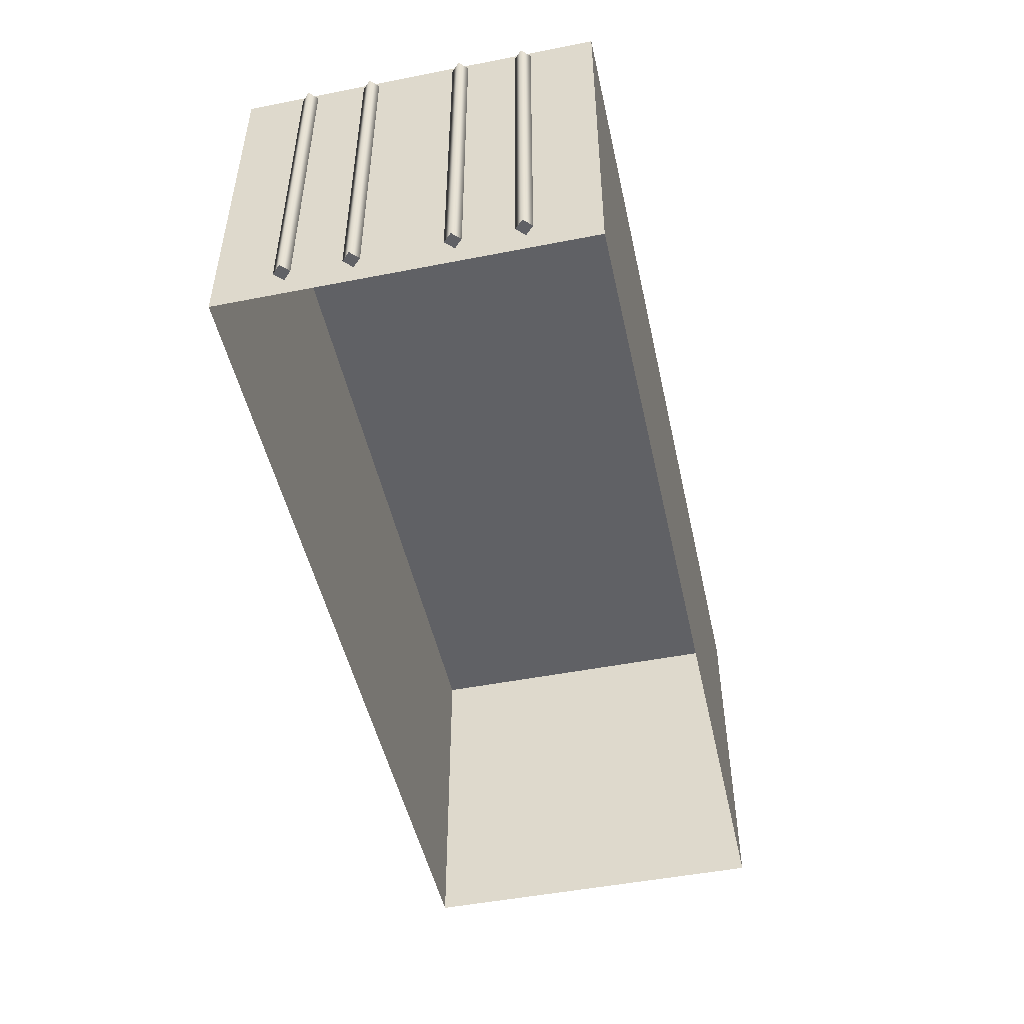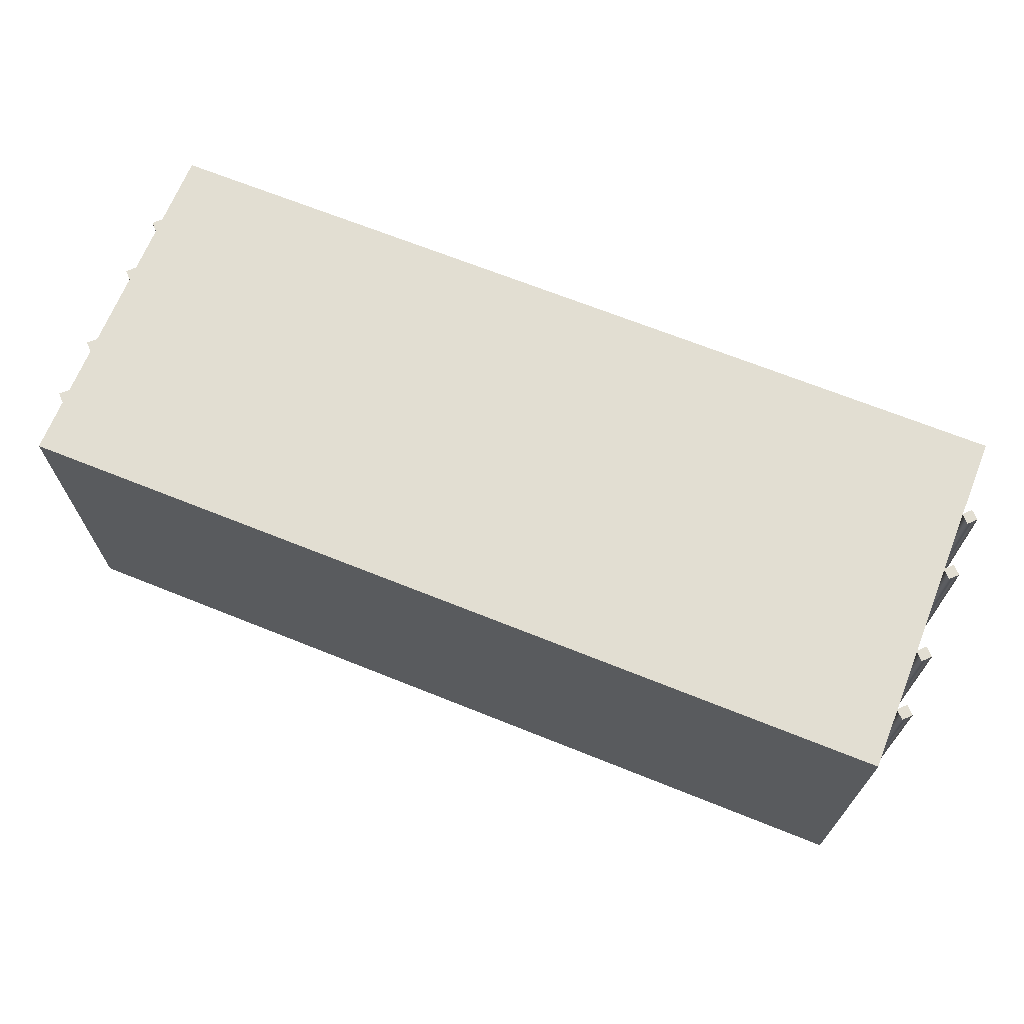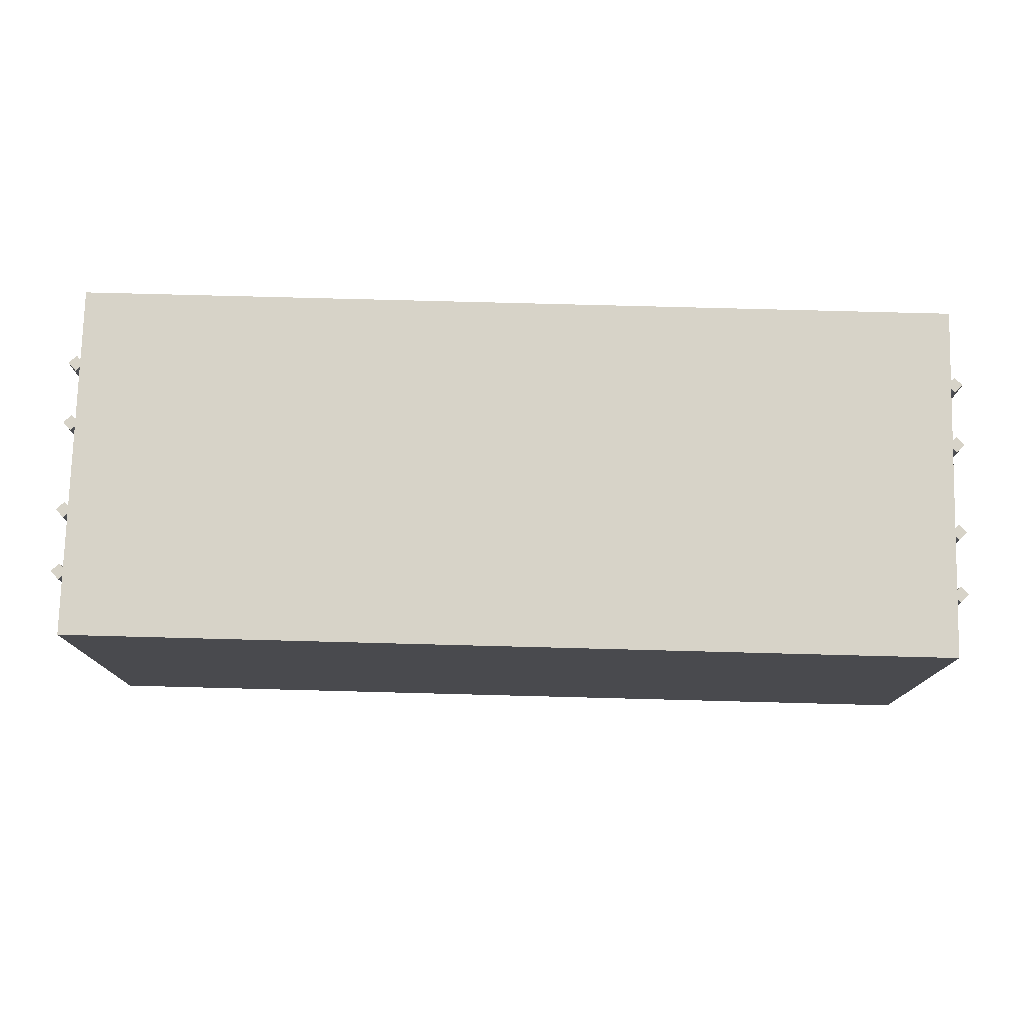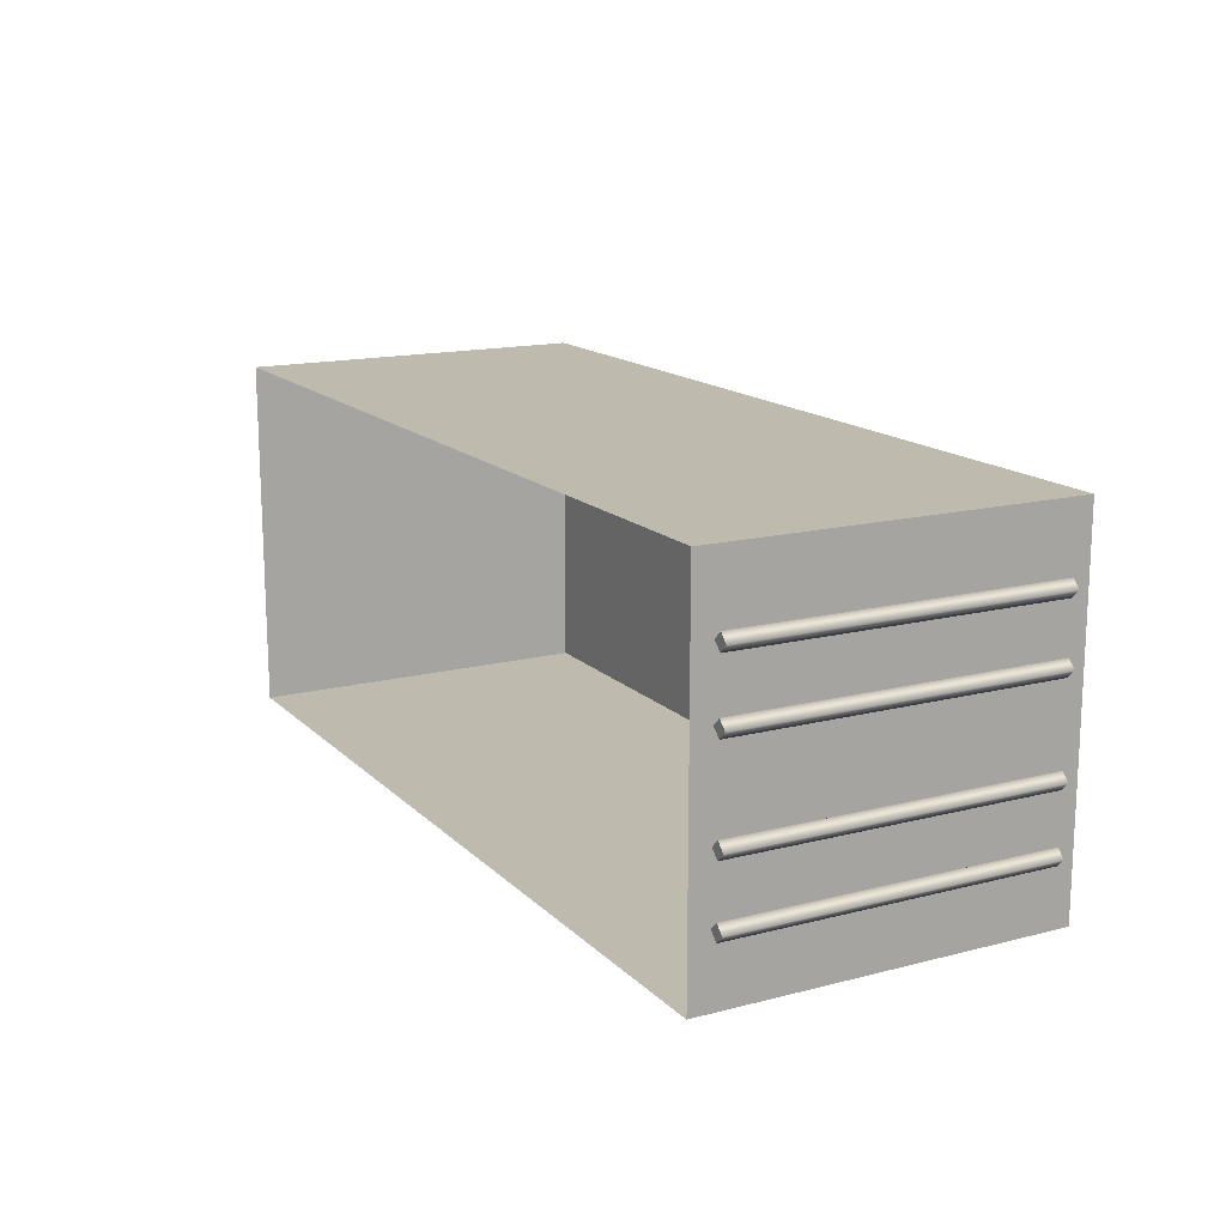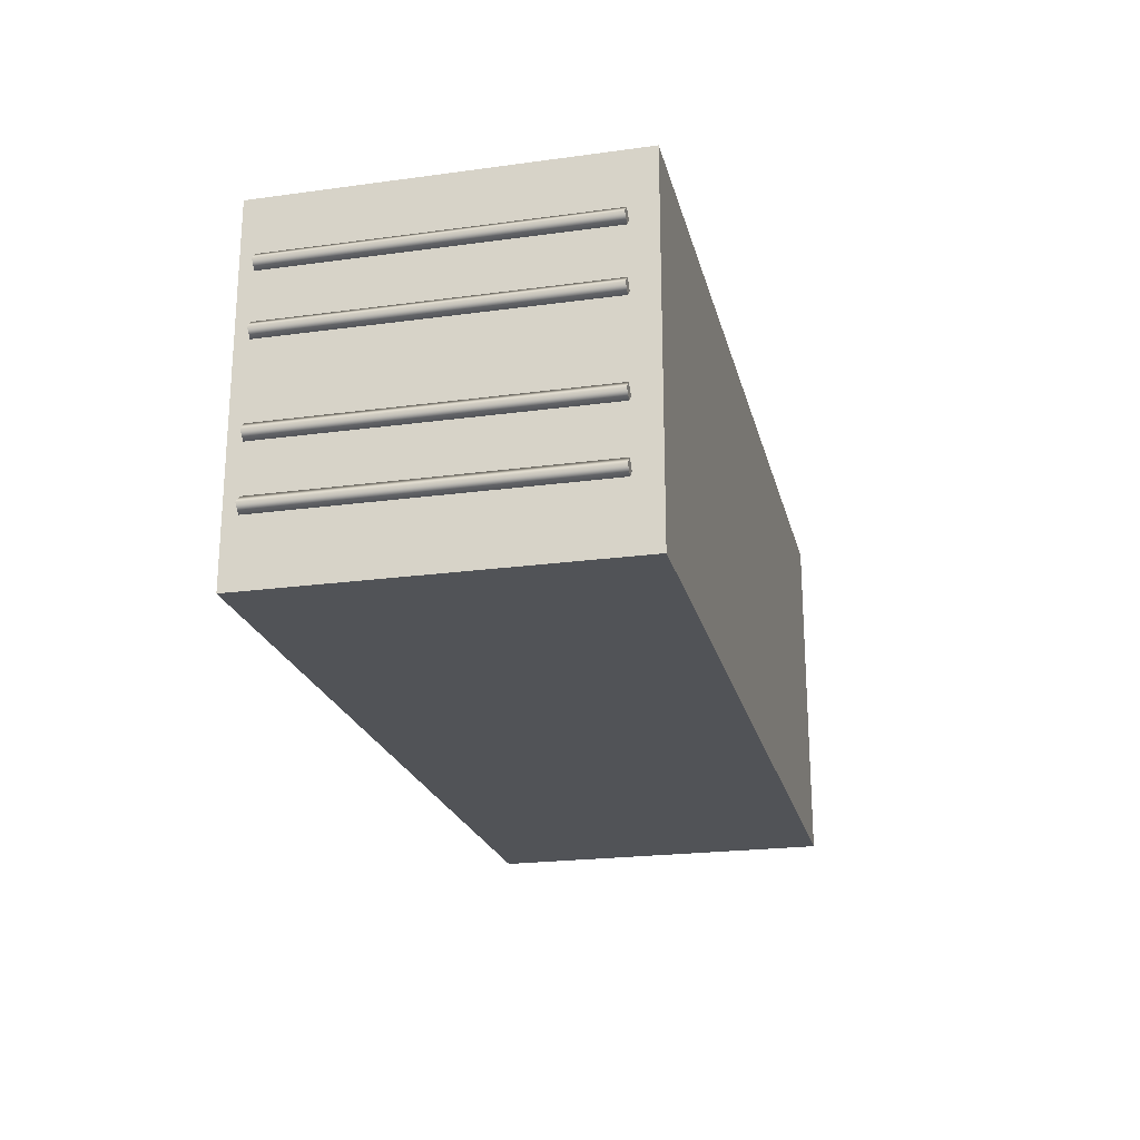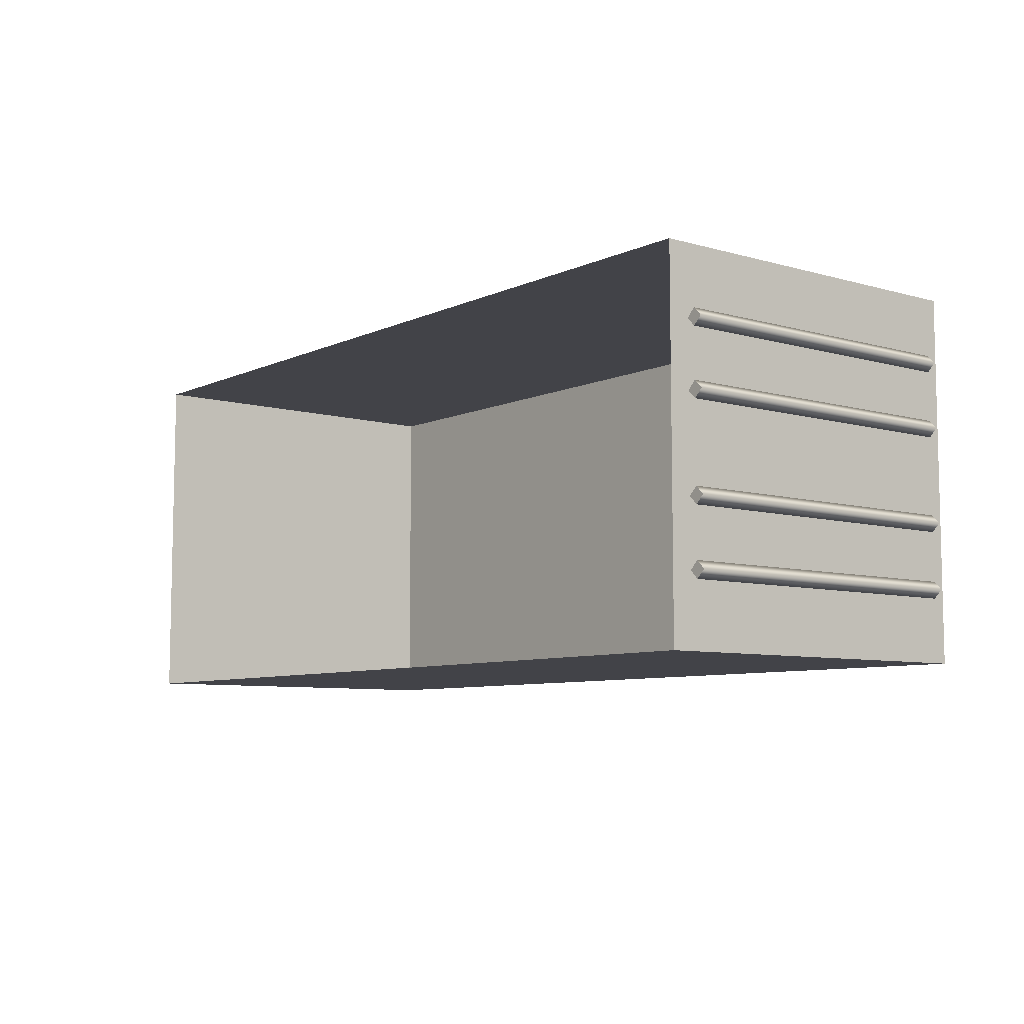
<metadata>
{"format":"obj","ext":"obj","renderer":"f3d","projection":"perspective","resolution":1024,"background":"white","views":[{"elev":-49.0,"azim":-77.7,"up":"+Y"},{"elev":68.0,"azim":-158.1,"up":"+Y"},{"elev":76.6,"azim":-178.5,"up":"+Y"},{"elev":15.4,"azim":61.6,"up":"+Z"},{"elev":-22.1,"azim":103.3,"up":"+Z"},{"elev":-7.6,"azim":51.5,"up":"+Z"}]}
</metadata>
<code>
v 0.5985 2.462 0
v 0.5985 2.462 -1.234
v 3.067 2.462 -1.234
v 3.067 2.462 0
v 3.067 2.462 -1.234
v 0.5985 2.462 -1.234
v 0.5985 -0.007074 -1.234
v 3.067 -0.007074 -1.234
v 3.067 2.462 -1.234
v 3.067 2.462 -1.234
v 3.067 -0.007074 0
v 3.067 2.462 0
v 3.067 2.462 -1.234
v 3.067 -0.007074 -1.234
v 3.067 2.462 -1.234
v -0.6038 2.462 0
v -3.073 2.462 0
v -3.073 2.462 -1.234
v -0.6038 2.462 -1.234
v -0.6038 2.462 -1.234
v -3.073 2.462 -1.234
v -3.073 -0.007074 -1.234
v -0.6038 -0.007074 -1.234
v -3.073 -0.007074 0
v -3.073 -0.007074 -1.234
v -3.073 2.462 -1.234
v -3.073 2.462 0
v 3.084 0.1205 -0.7597
v 3.084 2.29 -0.7597
v 3.139 2.29 -0.704
v 3.139 0.1205 -0.704
v 3.195 2.29 -0.7597
v 3.195 0.1205 -0.7597
v 3.139 2.29 -0.8154
v 3.139 0.1205 -0.8154
v 3.084 2.29 -0.7597
v 3.084 0.1205 -0.7597
v 3.084 0.1205 -0.7597
v 3.139 0.1205 -0.704
v 3.195 0.1205 -0.7597
v 3.139 0.1205 -0.8154
v 3.084 2.29 -0.7597
v 3.139 2.29 -0.8154
v 3.195 2.29 -0.7597
v 3.139 2.29 -0.704
v 3.084 0.1205 -0.3182
v 3.084 2.29 -0.3182
v 3.139 2.29 -0.2626
v 3.139 0.1205 -0.2626
v 3.195 2.29 -0.3182
v 3.195 0.1205 -0.3182
v 3.139 2.29 -0.3739
v 3.139 0.1205 -0.3739
v 3.084 2.29 -0.3182
v 3.084 0.1205 -0.3182
v 3.084 0.1205 -0.3182
v 3.139 0.1205 -0.2626
v 3.195 0.1205 -0.3182
v 3.139 0.1205 -0.3739
v 3.084 2.29 -0.3182
v 3.139 2.29 -0.3739
v 3.195 2.29 -0.3182
v 3.139 2.29 -0.2626
v -3.084 0.1205 -0.3182
v -3.084 2.29 -0.3182
v -3.139 2.29 -0.3739
v -3.139 0.1205 -0.3739
v -3.195 2.29 -0.3182
v -3.195 0.1205 -0.3182
v -3.139 2.29 -0.2626
v -3.139 0.1205 -0.2626
v -3.084 2.29 -0.3182
v -3.084 0.1205 -0.3182
v -3.084 0.1205 -0.3182
v -3.139 0.1205 -0.3739
v -3.195 0.1205 -0.3182
v -3.139 0.1205 -0.2626
v -3.084 2.29 -0.3182
v -3.139 2.29 -0.2626
v -3.195 2.29 -0.3182
v -3.139 2.29 -0.3739
v -3.084 0.1205 -0.7597
v -3.084 2.29 -0.7597
v -3.139 2.29 -0.8154
v -3.139 0.1205 -0.8154
v -3.195 2.29 -0.7597
v -3.195 0.1205 -0.7597
v -3.139 2.29 -0.704
v -3.139 0.1205 -0.704
v -3.084 2.29 -0.7597
v -3.084 0.1205 -0.7597
v -3.084 0.1205 -0.7597
v -3.139 0.1205 -0.8154
v -3.195 0.1205 -0.7597
v -3.139 0.1205 -0.704
v -3.084 2.29 -0.7597
v -3.139 2.29 -0.704
v -3.195 2.29 -0.7597
v -3.139 2.29 -0.8154
v 0.5985 2.462 0
v 3.067 2.462 0
v 3.067 2.462 1.234
v 0.5985 2.462 1.234
v 3.067 2.462 1.234
v 0.5985 2.462 1.234
v 3.067 2.462 1.234
v 3.067 -0.007074 1.234
v 0.5985 -0.007074 1.234
v 3.067 2.462 1.234
v 3.067 -0.007074 0
v 3.067 -0.007074 1.234
v 3.067 2.462 1.234
v 3.067 2.462 0
v 3.067 2.462 1.234
v -0.6038 2.462 0
v -0.6038 2.462 1.234
v -3.073 2.462 1.234
v -3.073 2.462 0
v -0.6038 2.462 1.234
v -0.6038 -0.007074 1.234
v -3.073 -0.007074 1.234
v -3.073 2.462 1.234
v -3.073 -0.007074 0
v -3.073 2.462 0
v -3.073 2.462 1.234
v -3.073 -0.007074 1.234
v 3.084 0.1205 0.7597
v 3.139 0.1205 0.704
v 3.139 2.29 0.704
v 3.084 2.29 0.7597
v 3.195 2.29 0.7597
v 3.195 0.1205 0.7597
v 3.139 2.29 0.8154
v 3.139 0.1205 0.8154
v 3.084 2.29 0.7597
v 3.084 0.1205 0.7597
v 3.084 0.1205 0.7597
v 3.139 0.1205 0.8154
v 3.195 0.1205 0.7597
v 3.139 0.1205 0.704
v 3.084 2.29 0.7597
v 3.139 2.29 0.704
v 3.195 2.29 0.7597
v 3.139 2.29 0.8154
v 3.084 0.1205 0.3182
v 3.139 0.1205 0.2626
v 3.139 2.29 0.2626
v 3.084 2.29 0.3182
v 3.195 2.29 0.3182
v 3.195 0.1205 0.3182
v 3.139 2.29 0.3739
v 3.139 0.1205 0.3739
v 3.084 2.29 0.3182
v 3.084 0.1205 0.3182
v 3.084 0.1205 0.3182
v 3.139 0.1205 0.3739
v 3.195 0.1205 0.3182
v 3.139 0.1205 0.2626
v 3.084 2.29 0.3182
v 3.139 2.29 0.2626
v 3.195 2.29 0.3182
v 3.139 2.29 0.3739
v -3.084 0.1205 0.3182
v -3.139 0.1205 0.3739
v -3.139 2.29 0.3739
v -3.084 2.29 0.3182
v -3.195 2.29 0.3182
v -3.195 0.1205 0.3182
v -3.139 2.29 0.2626
v -3.139 0.1205 0.2626
v -3.084 2.29 0.3182
v -3.084 0.1205 0.3182
v -3.084 0.1205 0.3182
v -3.139 0.1205 0.2626
v -3.195 0.1205 0.3182
v -3.139 0.1205 0.3739
v -3.084 2.29 0.3182
v -3.139 2.29 0.3739
v -3.195 2.29 0.3182
v -3.139 2.29 0.2626
v -3.084 0.1205 0.7597
v -3.139 0.1205 0.8154
v -3.139 2.29 0.8154
v -3.084 2.29 0.7597
v -3.195 2.29 0.7597
v -3.195 0.1205 0.7597
v -3.139 2.29 0.704
v -3.139 0.1205 0.704
v -3.084 2.29 0.7597
v -3.084 0.1205 0.7597
v -3.084 0.1205 0.7597
v -3.139 0.1205 0.704
v -3.195 0.1205 0.7597
v -3.139 0.1205 0.8154
v -3.084 2.29 0.7597
v -3.139 2.29 0.8154
v -3.195 2.29 0.7597
v -3.139 2.29 0.704
v 0.5985 2.462 -1.234
v -0.6038 2.462 -1.234
v -0.6038 -0.007074 -1.234
v 0.5985 -0.007074 -1.234
v 0.5985 2.462 0
v -0.6038 2.462 0
v -0.6038 2.462 -1.234
v 0.5985 2.462 -1.234
v 0.5985 2.462 1.234
v -0.6038 2.462 1.234
v -0.6038 2.462 0
v 0.5985 2.462 0
v 0.5985 -0.007074 1.234
v -0.6038 -0.007074 1.234
v -0.6038 2.462 1.234
v 0.5985 2.462 1.234
g Container2_2563_85
f 1 3 2
f 1 4 3
f 1 5 2
f 1 4 5
f 6 8 7
f 6 8 7
f 6 9 8
f 6 10 8
f 11 13 12
f 11 14 13
f 11 15 12
f 11 14 15
f 16 18 17
f 16 19 18
f 20 22 21
f 20 23 22
f 24 26 25
f 24 27 26
f 28 30 29
f 28 31 30
f 31 32 30
f 31 33 32
f 33 34 32
f 33 35 34
f 35 36 34
f 35 37 36
f 38 40 39
f 38 41 40
f 42 44 43
f 42 45 44
f 46 48 47
f 46 49 48
f 49 50 48
f 49 51 50
f 51 52 50
f 51 53 52
f 53 54 52
f 53 55 54
f 56 58 57
f 56 59 58
f 60 62 61
f 60 63 62
f 64 66 65
f 64 67 66
f 67 68 66
f 67 69 68
f 69 70 68
f 69 71 70
f 71 72 70
f 71 73 72
f 74 76 75
f 74 77 76
f 78 80 79
f 78 81 80
f 82 84 83
f 82 85 84
f 85 86 84
f 85 87 86
f 87 88 86
f 87 89 88
f 89 90 88
f 89 91 90
f 92 94 93
f 92 95 94
f 96 98 97
f 96 99 98
f 100 102 101
f 100 103 102
f 100 104 101
f 100 103 104
f 105 107 106
f 105 108 107
f 105 108 107
f 105 107 109
f 110 112 111
f 110 113 112
f 110 114 111
f 110 113 114
f 115 117 116
f 115 118 117
f 119 121 120
f 119 122 121
f 123 125 124
f 123 126 125
f 127 129 128
f 127 130 129
f 128 129 131
f 128 131 132
f 132 131 133
f 132 133 134
f 134 133 135
f 134 135 136
f 137 139 138
f 137 140 139
f 141 143 142
f 141 144 143
f 145 147 146
f 145 148 147
f 146 147 149
f 146 149 150
f 150 149 151
f 150 151 152
f 152 151 153
f 152 153 154
f 155 157 156
f 155 158 157
f 159 161 160
f 159 162 161
f 163 165 164
f 163 166 165
f 164 165 167
f 164 167 168
f 168 167 169
f 168 169 170
f 170 169 171
f 170 171 172
f 173 175 174
f 173 176 175
f 177 179 178
f 177 180 179
f 181 183 182
f 181 184 183
f 182 183 185
f 182 185 186
f 186 185 187
f 186 187 188
f 188 187 189
f 188 189 190
f 191 193 192
f 191 194 193
f 195 197 196
f 195 198 197
f 199 201 200
f 199 202 201
f 203 205 204
f 203 206 205
f 207 209 208
f 207 210 209
f 211 213 212
f 211 214 213

</code>
